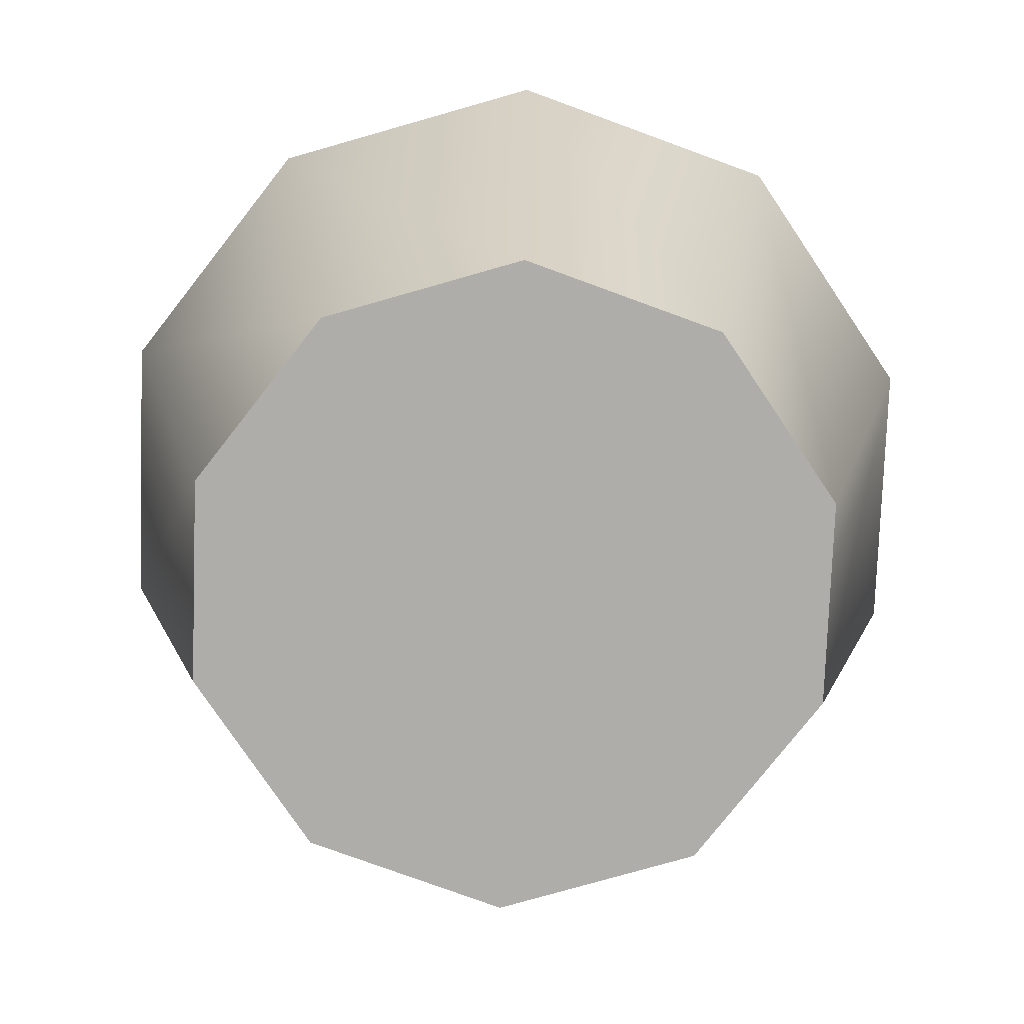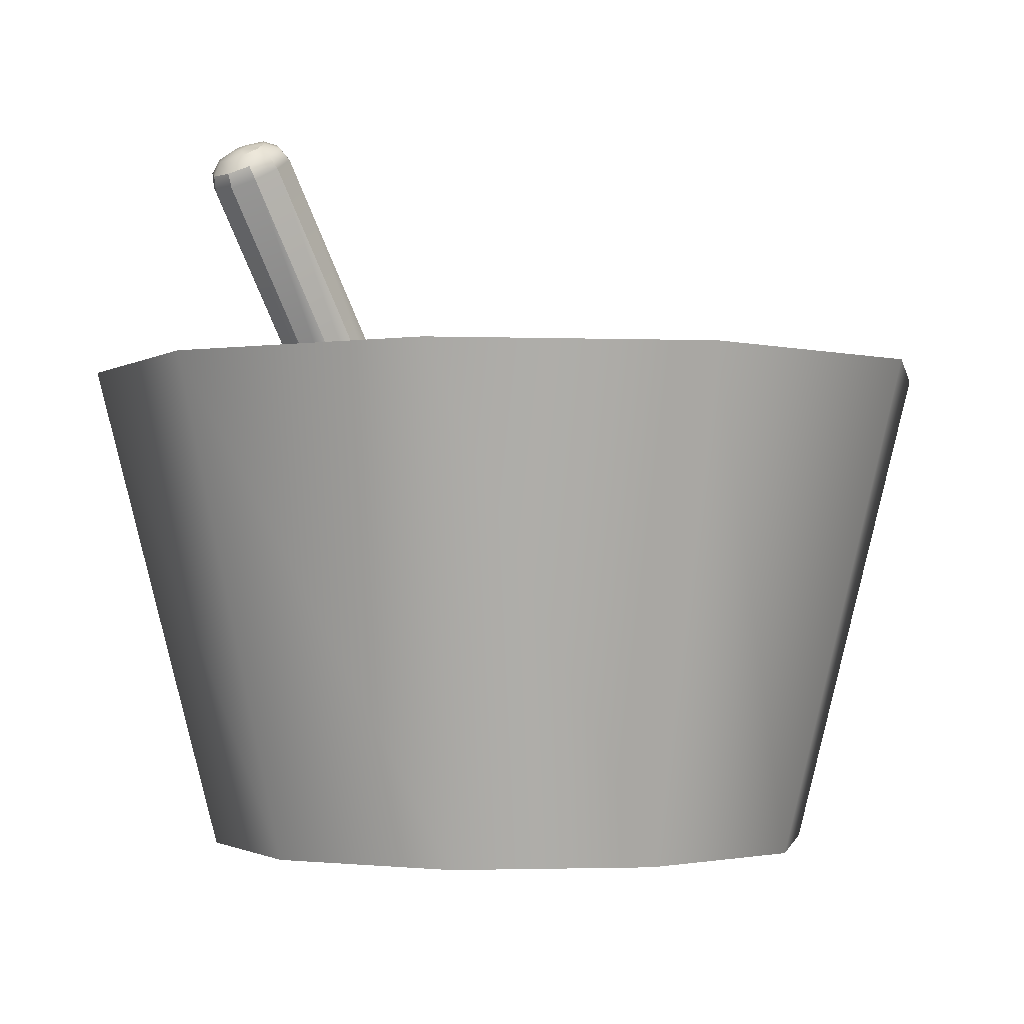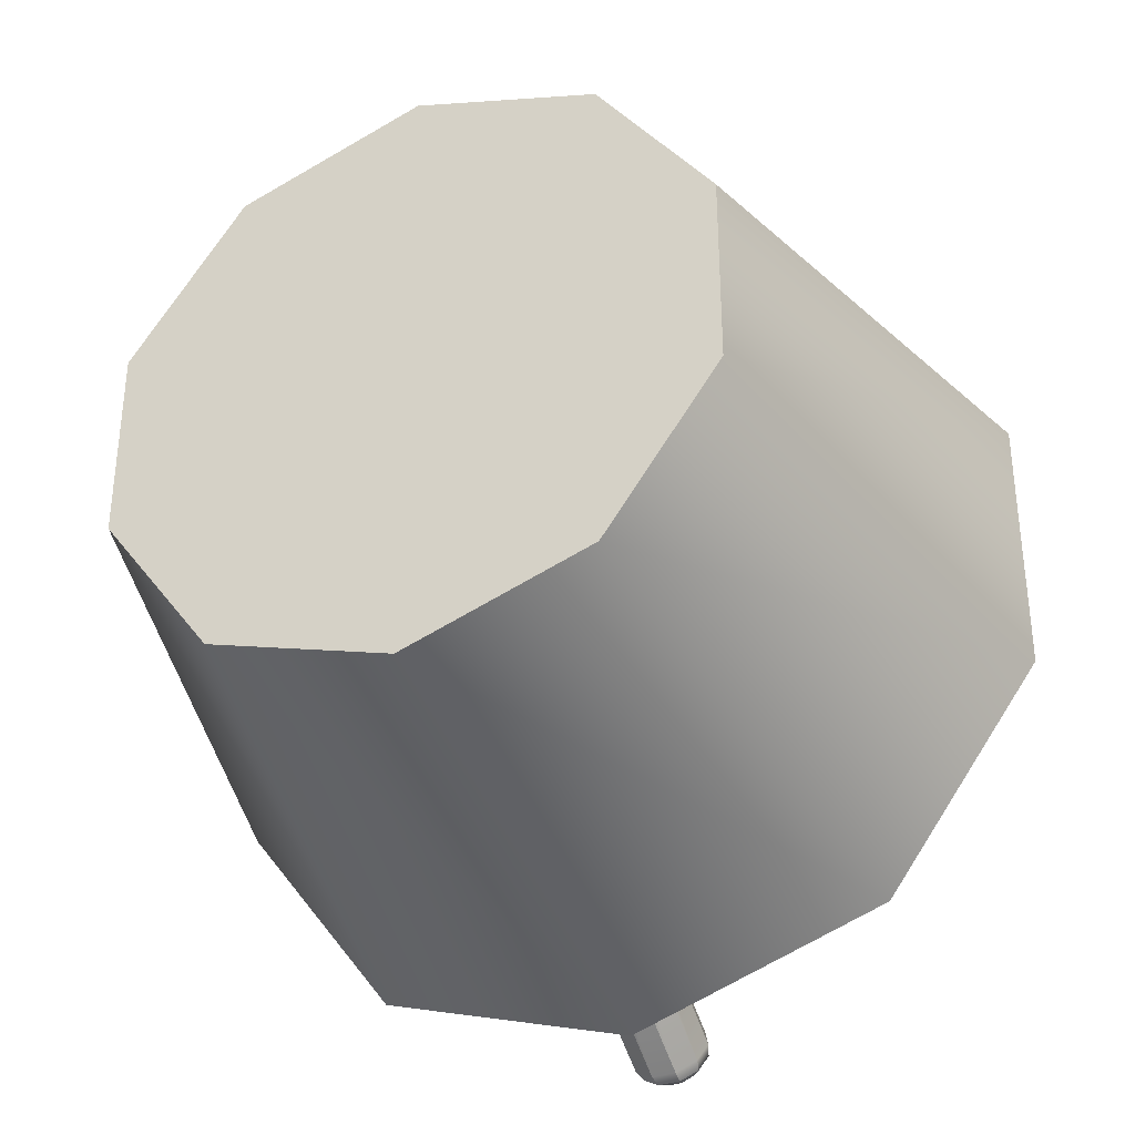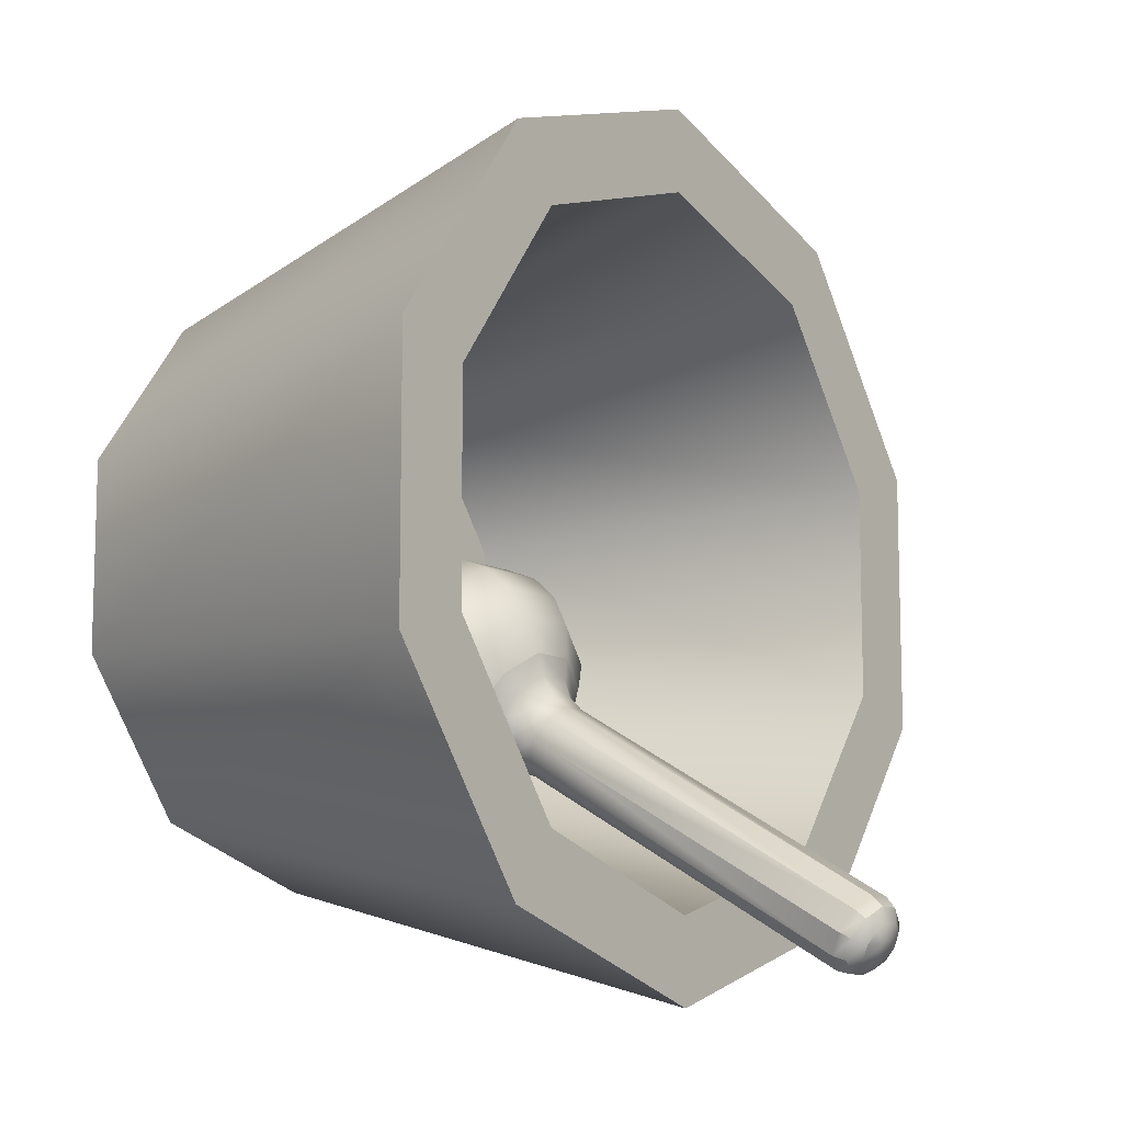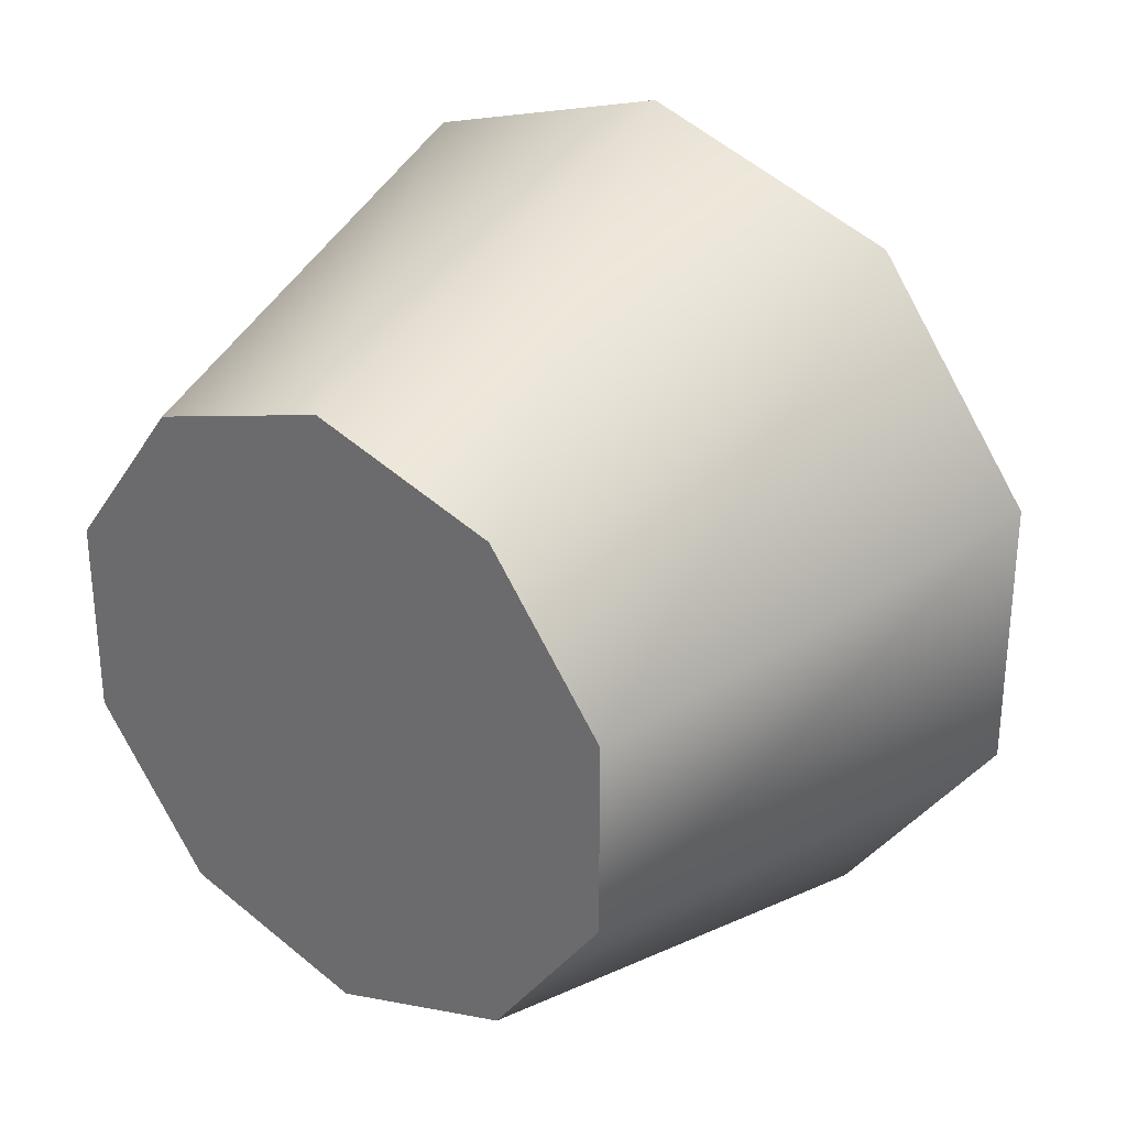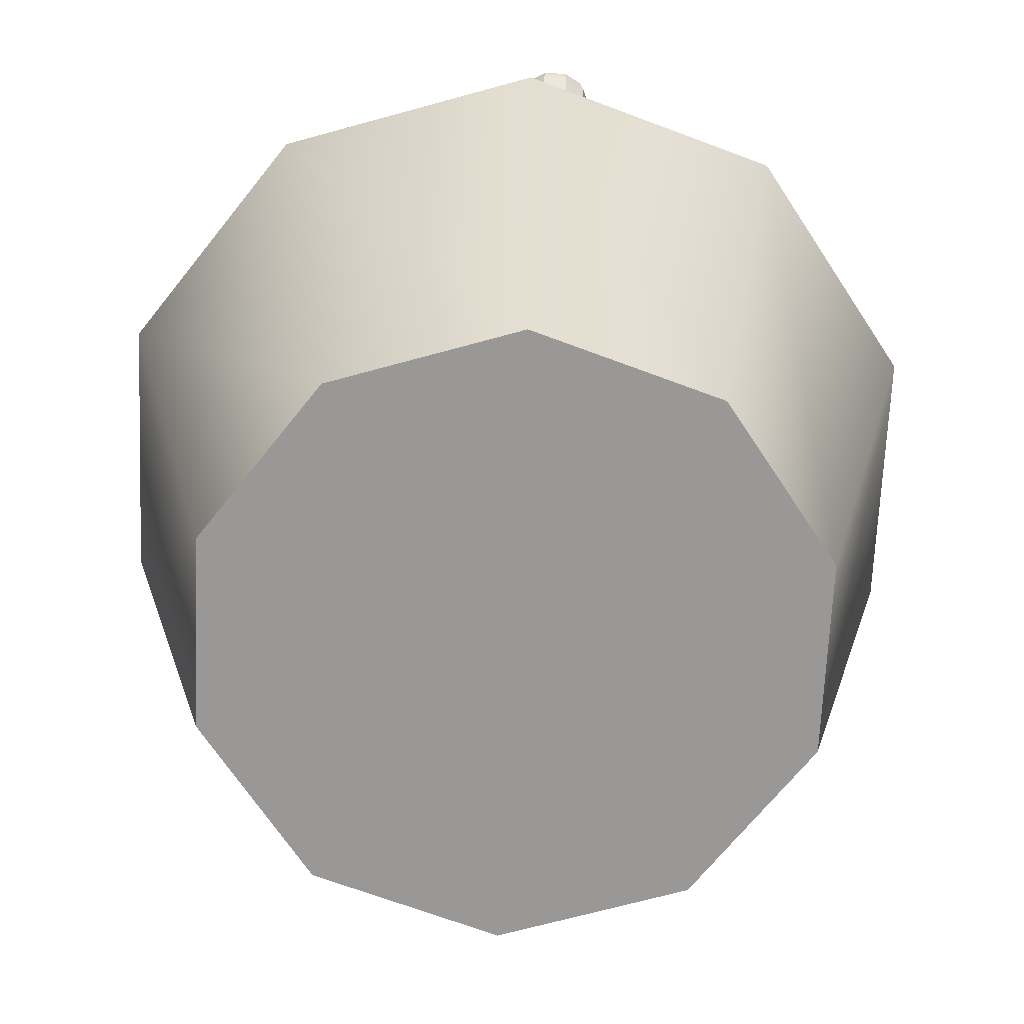
<metadata>
{"format":"obj","ext":"obj","renderer":"f3d","projection":"perspective","resolution":1024,"background":"white","views":[{"elev":-77.4,"azim":69.9,"up":"+Y"},{"elev":-1.9,"azim":-133.4,"up":"+Y"},{"elev":-35.4,"azim":24.1,"up":"+Z"},{"elev":-10.6,"azim":126.8,"up":"+Z"},{"elev":30.9,"azim":36.7,"up":"+Z"},{"elev":-68.6,"azim":177.4,"up":"+Y"}]}
</metadata>
<code>
g default
v 0.03 0.2816 -0.07844
v -0.00588 0.2946 -0.05586
v -0.05023 0.2946 -0.05586
v -0.08611 0.2816 -0.07844
v -0.09981 0.2605 -0.115
v -0.08611 0.2394 -0.1515
v -0.05023 0.2264 -0.1741
v -0.00588 0.2264 -0.1741
v 0.03 0.2394 -0.1515
v 0.0437 0.2605 -0.115
v 0.05185 0.2692 -0.05296
v 0.002462 0.2871 -0.02187
v -0.05858 0.2871 -0.02187
v -0.108 0.2692 -0.05296
v -0.1268 0.2402 -0.1033
v -0.108 0.2112 -0.1535
v -0.05858 0.1932 -0.1846
v 0.002462 0.1932 -0.1846
v 0.05185 0.2112 -0.1535
v 0.07071 0.2402 -0.1033
v 0.06588 0.2486 -0.02935
v 0.007822 0.2697 0.00719
v -0.06394 0.2697 0.00719
v -0.122 0.2486 -0.02935
v -0.1442 0.2145 -0.08847
v -0.122 0.1804 -0.1476
v -0.06394 0.1594 -0.1841
v 0.007822 0.1594 -0.1841
v 0.06588 0.1804 -0.1476
v 0.08805 0.2145 -0.08847
v 0.07071 0.2219 -0.009927
v 0.009672 0.2441 0.02849
v -0.06578 0.2441 0.02849
v -0.1268 0.2219 -0.009927
v -0.1501 0.1861 -0.07209
v -0.1268 0.1503 -0.1343
v -0.06578 0.1281 -0.1727
v 0.009672 0.1281 -0.1727
v 0.07071 0.1503 -0.1343
v 0.09403 0.1861 -0.07209
v 0.06588 0.1918 0.003411
v 0.007822 0.2128 0.03995
v -0.06394 0.2128 0.03995
v -0.122 0.1918 0.003411
v -0.1442 0.1577 -0.05571
v -0.122 0.1236 -0.1148
v -0.06394 0.1025 -0.1514
v 0.007822 0.1025 -0.1514
v 0.06588 0.1236 -0.1148
v 0.08805 0.1577 -0.05571
v 0.05185 0.161 0.009359
v 0.002462 0.179 0.04044
v -0.05858 0.179 0.04044
v -0.108 0.161 0.009359
v -0.1268 0.1321 -0.04093
v -0.108 0.1031 -0.09123
v -0.05858 0.08514 -0.1223
v 0.002462 0.08514 -0.1223
v 0.05185 0.1031 -0.09123
v 0.07071 0.1321 -0.04093
v 0.03 0.1328 0.007333
v -0.00588 0.1458 0.02992
v -0.05023 0.1458 0.02992
v -0.08611 0.1328 0.007333
v -0.09981 0.1117 -0.02921
v -0.08611 0.09065 -0.06575
v -0.05023 0.07763 -0.08833
v -0.00588 0.07763 -0.08833
v 0.03 0.09065 -0.06575
v 0.0437 0.1117 -0.02921
v 0.002462 0.1097 -0.002467
v -0.0164 0.1166 0.009405
v -0.03971 0.1166 0.009405
v -0.05858 0.1097 -0.002467
v -0.06578 0.09865 -0.02168
v -0.05858 0.08758 -0.04089
v -0.03971 0.08073 -0.05276
v -0.0164 0.08073 -0.05276
v 0.002462 0.08758 -0.04089
v 0.009672 0.09865 -0.02168
v -0.02806 0.09415 -0.01908
v -0.02806 0.6437 -0.3359
v 0.01542 0.2866 -0.09354
v 0.005812 0.2973 -0.1078
v 0.002462 0.3123 -0.1192
v -0.01145 0.2963 -0.07663
v -0.01512 0.3049 -0.0946
v -0.0164 0.3191 -0.1074
v -0.04466 0.2963 -0.07663
v -0.04099 0.3049 -0.0946
v -0.03971 0.3191 -0.1074
v -0.07154 0.2866 -0.09354
v -0.06192 0.2973 -0.1078
v -0.05858 0.3123 -0.1192
v -0.0818 0.2708 -0.1209
v -0.06991 0.285 -0.1291
v -0.06578 0.3012 -0.1385
v -0.07154 0.255 -0.1483
v -0.06192 0.2727 -0.1504
v -0.05858 0.2901 -0.1577
v -0.04466 0.2453 -0.1652
v -0.04099 0.2651 -0.1636
v -0.03971 0.2833 -0.1695
v -0.01145 0.2453 -0.1652
v -0.01512 0.2651 -0.1636
v -0.0164 0.2833 -0.1695
v 0.01542 0.255 -0.1483
v 0.005812 0.2727 -0.1504
v 0.002462 0.2901 -0.1577
v 0.02569 0.2708 -0.1209
v 0.0138 0.285 -0.1291
v 0.009672 0.3012 -0.1385
v -0.02195 0.646 -0.3321
v -0.009741 0.6475 -0.3227
v -0.000807 0.6428 -0.3125
v 0.002462 0.6332 -0.3042
v -0.02572 0.6473 -0.3297
v -0.02106 0.6516 -0.3156
v -0.01765 0.6489 -0.3019
v -0.0164 0.64 -0.2924
v -0.03039 0.6473 -0.3297
v -0.03505 0.6516 -0.3156
v -0.03846 0.6489 -0.3019
v -0.03971 0.64 -0.2924
v -0.03416 0.646 -0.3321
v -0.04637 0.6475 -0.3227
v -0.05531 0.6428 -0.3125
v -0.05858 0.6332 -0.3042
v -0.0356 0.6437 -0.3359
v -0.05069 0.6408 -0.3342
v -0.06173 0.6329 -0.3297
v -0.06578 0.6221 -0.3234
v -0.03416 0.6415 -0.3398
v -0.04637 0.6342 -0.3458
v -0.05531 0.623 -0.3468
v -0.05858 0.611 -0.3427
v -0.03039 0.6402 -0.3421
v -0.03505 0.6301 -0.3529
v -0.03846 0.6169 -0.3574
v -0.03971 0.6042 -0.3545
v -0.02572 0.6402 -0.3421
v -0.02106 0.6301 -0.3529
v -0.01765 0.6169 -0.3574
v -0.0164 0.6042 -0.3545
v -0.02195 0.6415 -0.3398
v -0.009741 0.6342 -0.3458
v -0.000807 0.623 -0.3468
v 0.002462 0.611 -0.3427
v -0.02051 0.6437 -0.3359
v -0.005419 0.6408 -0.3342
v 0.005625 0.6329 -0.3297
v 0.009672 0.6221 -0.3234
g polySurface3117 pSphere18
f 11 1 2 12
f 12 2 3 13
f 13 3 4 14
f 14 4 5 15
f 15 5 6 16
f 16 6 7 17
f 17 7 8 18
f 18 8 9 19
f 19 9 10 20
f 20 10 1 11
f 21 11 12 22
f 22 12 13 23
f 23 13 14 24
f 24 14 15 25
f 25 15 16 26
f 26 16 17 27
f 27 17 18 28
f 28 18 19 29
f 29 19 20 30
f 30 20 11 21
f 31 21 22 32
f 32 22 23 33
f 33 23 24 34
f 34 24 25 35
f 35 25 26 36
f 36 26 27 37
f 37 27 28 38
f 38 28 29 39
f 39 29 30 40
f 40 30 21 31
f 41 31 32 42
f 42 32 33 43
f 43 33 34 44
f 44 34 35 45
f 45 35 36 46
f 46 36 37 47
f 47 37 38 48
f 48 38 39 49
f 49 39 40 50
f 50 40 31 41
f 51 41 42 52
f 52 42 43 53
f 53 43 44 54
f 54 44 45 55
f 55 45 46 56
f 56 46 47 57
f 57 47 48 58
f 58 48 49 59
f 59 49 50 60
f 60 50 41 51
f 61 51 52 62
f 62 52 53 63
f 63 53 54 64
f 64 54 55 65
f 65 55 56 66
f 66 56 57 67
f 67 57 58 68
f 68 58 59 69
f 69 59 60 70
f 70 60 51 61
f 71 61 62 72
f 72 62 63 73
f 73 63 64 74
f 74 64 65 75
f 75 65 66 76
f 76 66 67 77
f 77 67 68 78
f 78 68 69 79
f 79 69 70 80
f 80 70 61 71
f 81 71 72
f 81 72 73
f 81 73 74
f 81 74 75
f 81 75 76
f 81 76 77
f 81 77 78
f 81 78 79
f 81 79 80
f 81 80 71
f 84 85 88 87
f 1 83 86 2
f 83 84 87 86
f 87 88 91 90
f 2 86 89 3
f 86 87 90 89
f 90 91 94 93
f 3 89 92 4
f 89 90 93 92
f 93 94 97 96
f 4 92 95 5
f 92 93 96 95
f 96 97 100 99
f 5 95 98 6
f 95 96 99 98
f 99 100 103 102
f 6 98 101 7
f 98 99 102 101
f 102 103 106 105
f 7 101 104 8
f 101 102 105 104
f 105 106 109 108
f 8 104 107 9
f 104 105 108 107
f 108 109 112 111
f 9 107 110 10
f 107 108 111 110
f 85 84 111 112
f 84 83 110 111
f 83 1 10 110
f 113 82 117
f 117 82 121
f 121 82 125
f 125 82 129
f 129 82 133
f 133 82 137
f 137 82 141
f 141 82 145
f 145 82 149
f 113 149 82
f 116 85 112 152
f 116 120 88 85
f 120 124 91 88
f 124 128 94 91
f 128 132 97 94
f 132 136 100 97
f 136 140 103 100
f 140 144 106 103
f 144 148 109 106
f 148 152 112 109
f 115 116 152 151
f 113 114 150 149
f 114 115 151 150
f 116 115 119 120
f 115 114 118 119
f 114 113 117 118
f 120 119 123 124
f 119 118 122 123
f 118 117 121 122
f 124 123 127 128
f 123 122 126 127
f 122 121 125 126
f 128 127 131 132
f 127 126 130 131
f 126 125 129 130
f 132 131 135 136
f 131 130 134 135
f 130 129 133 134
f 136 135 139 140
f 135 134 138 139
f 134 133 137 138
f 140 139 143 144
f 139 138 142 143
f 138 137 141 142
f 144 143 147 148
f 143 142 146 147
f 142 141 145 146
f 148 147 151 152
f 147 146 150 151
f 146 145 149 150
g default
v 0.2224 0.05827 -0.04611
v 0.1375 0.05827 -0.163
v -2e-06 0.05827 -0.2077
v -0.1375 0.05827 -0.163
v -0.2224 0.05827 -0.04611
v -0.2224 0.05827 0.09842
v -0.1375 0.05827 0.2154
v -2e-06 0.05827 0.26
v 0.1375 0.05827 0.2154
v 0.2224 0.05827 0.09842
v -2e-06 0 0.02616
v -2e-06 0.05827 0.02616
v 0.2781 0 -0.06421
v 0.1719 0 -0.2104
v -2e-06 0 -0.2663
v -0.1719 0 -0.2104
v -0.2781 0 -0.06421
v -0.2781 0 0.1165
v -0.1719 0 0.2627
v -2e-06 0 0.3186
v 0.1719 0 0.2627
v 0.2781 0 0.1165
v 0.314 0.4605 -0.07586
v 0.1941 0.4605 -0.2409
v 0.3903 0.4605 -0.1006
v 0.2412 0.4605 -0.3058
v -2e-06 0.4605 -0.304
v -2e-06 0.4605 -0.3842
v -0.194 0.4605 -0.2409
v -0.2412 0.4605 -0.3058
v -0.314 0.4605 -0.07586
v -0.3903 0.4605 -0.1006
v -0.314 0.4605 0.1282
v -0.3903 0.4605 0.153
v -0.194 0.4605 0.2932
v -0.2412 0.4605 0.3581
v -2e-06 0.4605 0.3563
v -2e-06 0.4605 0.4365
v 0.1941 0.4605 0.2932
v 0.2412 0.4605 0.3581
v 0.314 0.4605 0.1282
v 0.3903 0.4605 0.153
g pSphere18 polySurface3118
f 164 153 154
f 164 154 155
f 164 155 156
f 164 156 157
f 164 157 158
f 164 158 159
f 164 159 160
f 164 160 161
f 164 161 162
f 164 162 153
f 163 166 165
f 176 175 177 178
f 163 167 166
f 179 176 178 180
f 163 168 167
f 181 179 180 182
f 163 169 168
f 183 181 182 184
f 163 170 169
f 185 183 184 186
f 163 171 170
f 187 185 186 188
f 163 172 171
f 189 187 188 190
f 163 173 172
f 191 189 190 192
f 163 174 173
f 193 191 192 194
f 163 165 174
f 175 193 194 177
f 154 153 175 176
f 166 178 177 165
f 155 154 176 179
f 167 180 178 166
f 156 155 179 181
f 168 182 180 167
f 157 156 181 183
f 169 184 182 168
f 158 157 183 185
f 170 186 184 169
f 159 158 185 187
f 171 188 186 170
f 160 159 187 189
f 172 190 188 171
f 161 160 189 191
f 173 192 190 172
f 162 161 191 193
f 174 194 192 173
f 153 162 193 175
f 165 177 194 174

</code>
